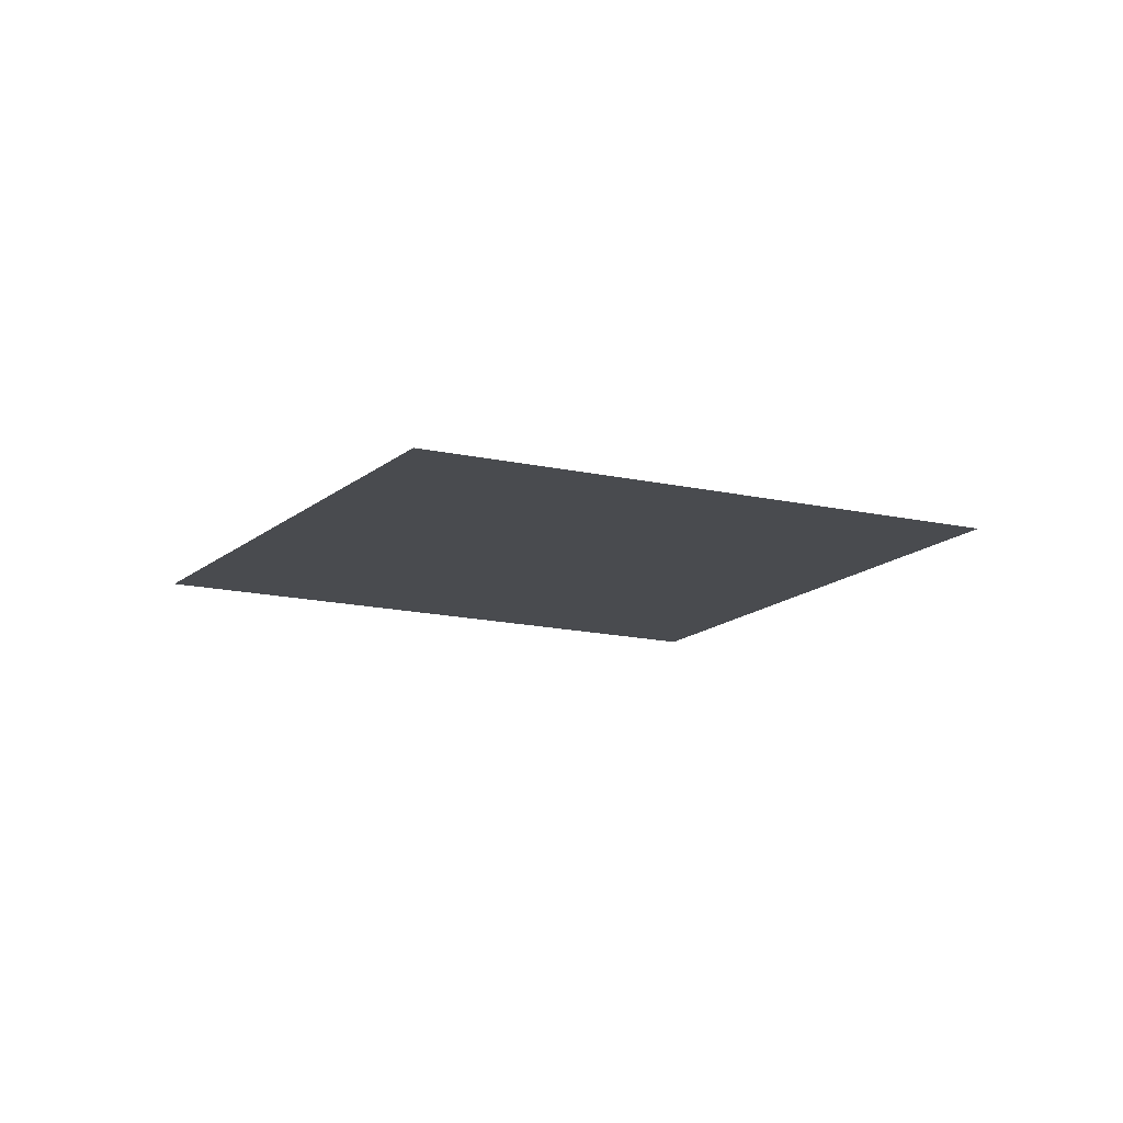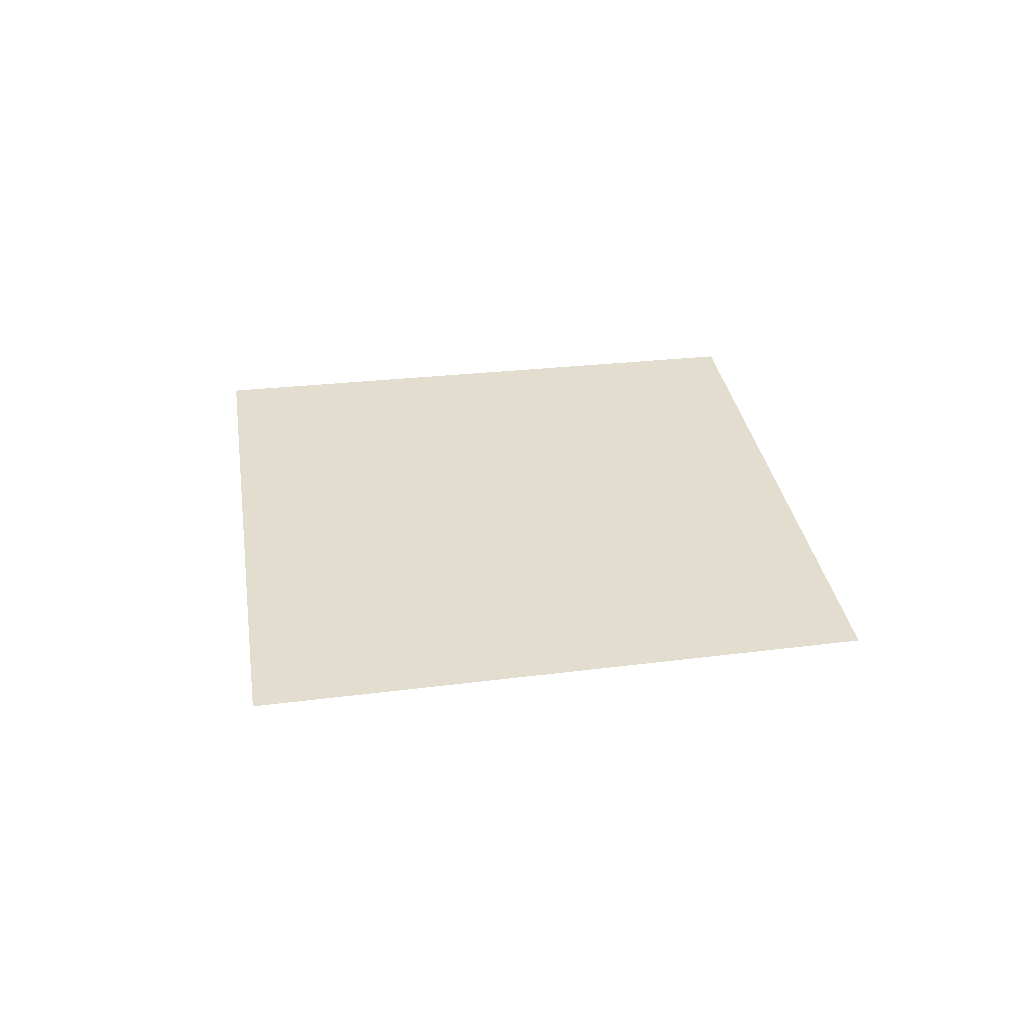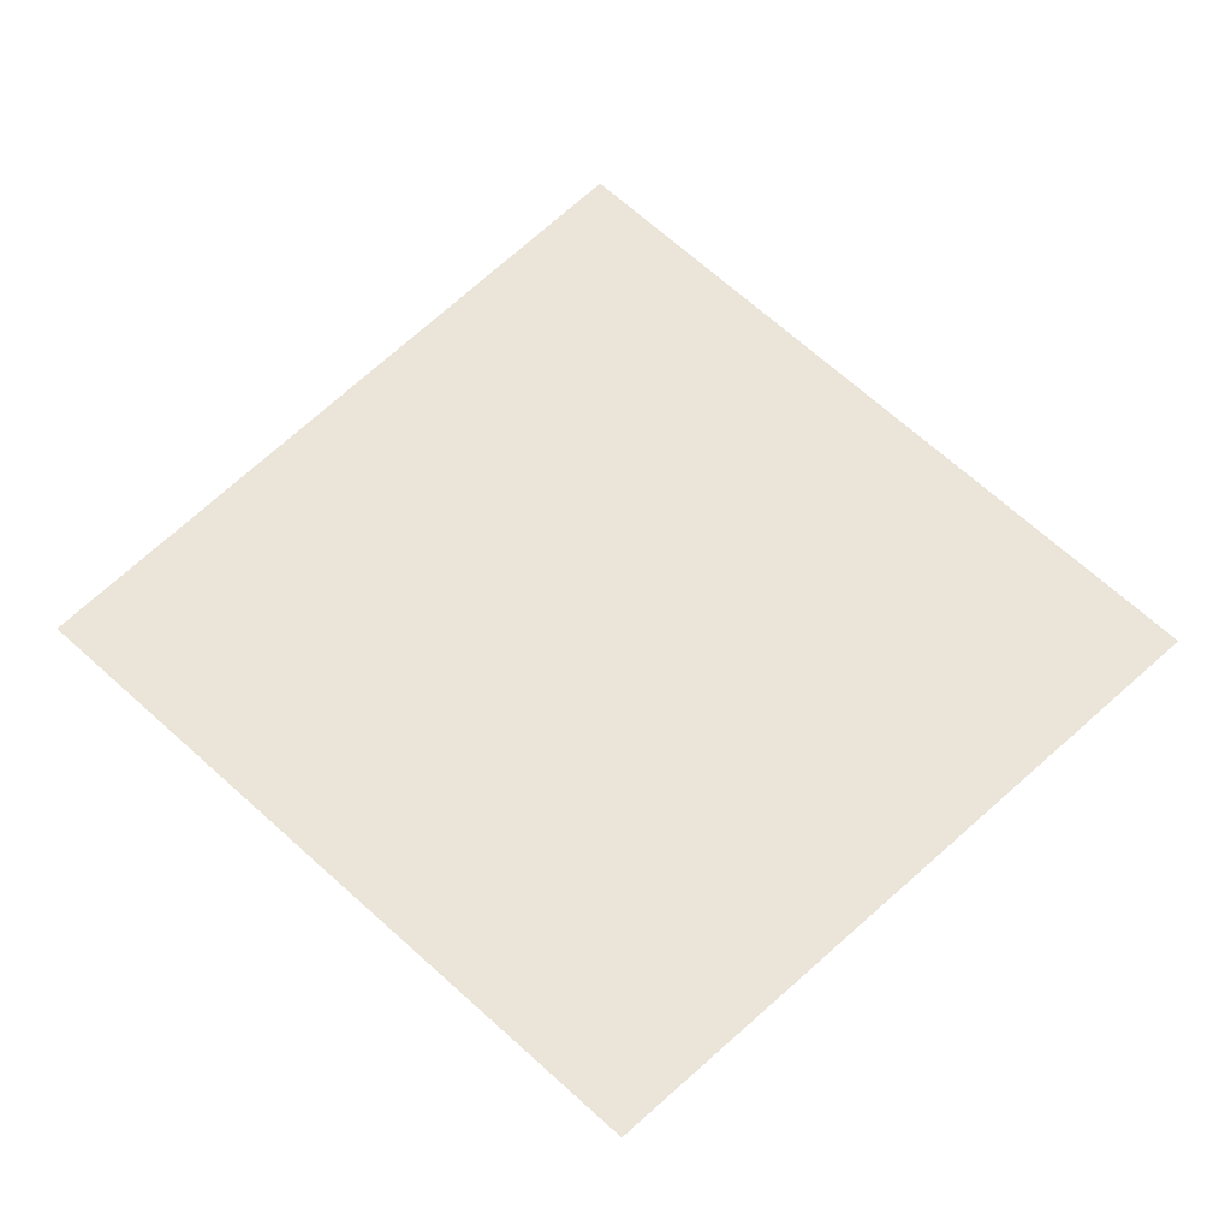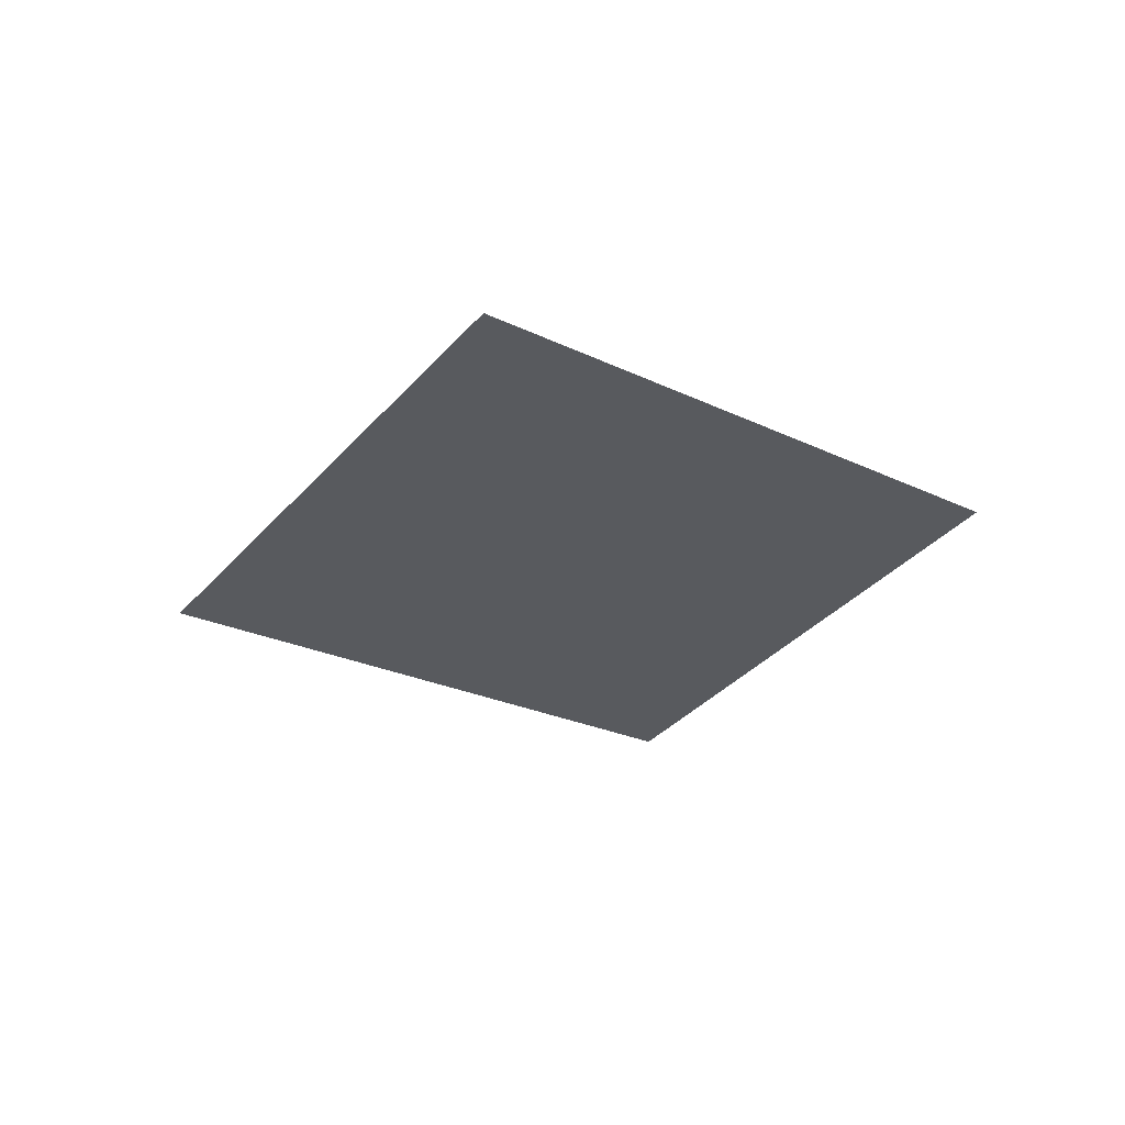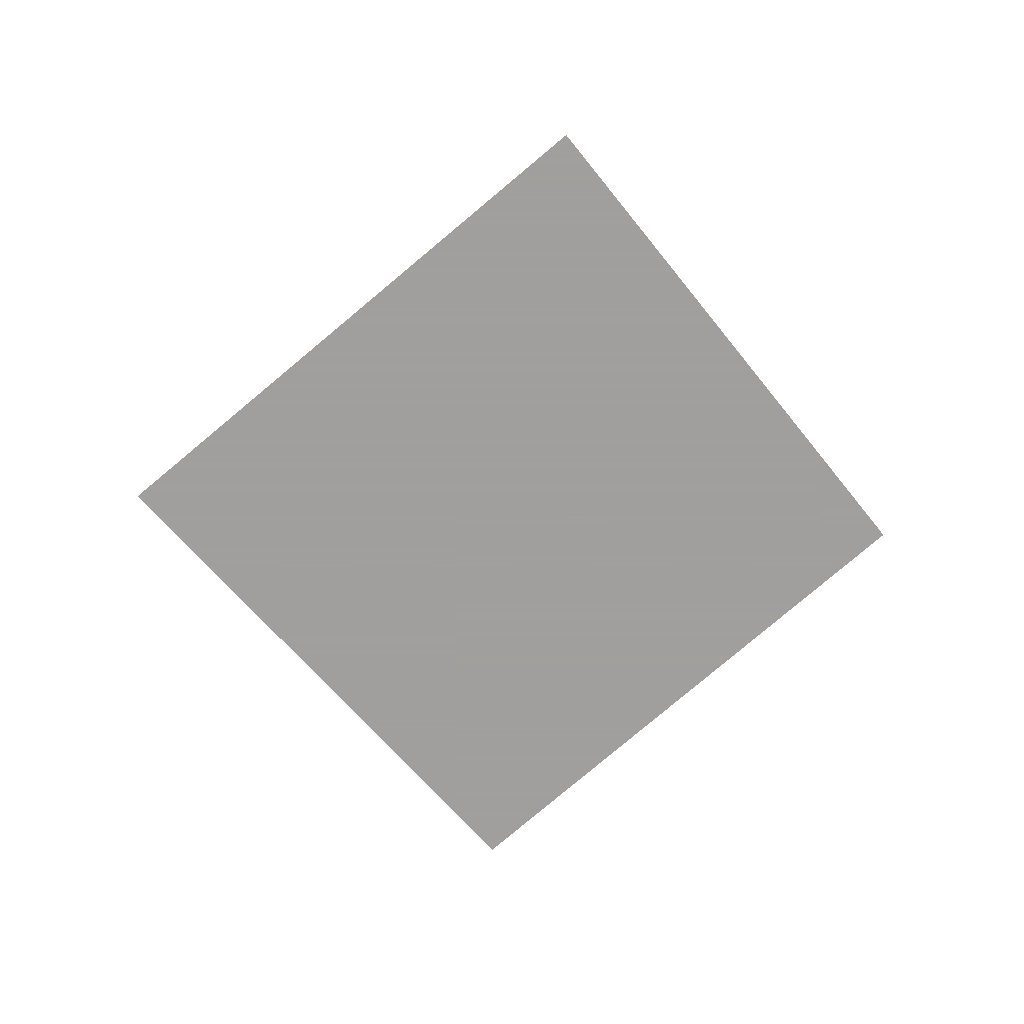
<metadata>
{"format":"obj","ext":"obj","renderer":"f3d","projection":"perspective","resolution":1024,"background":"white","views":[{"elev":-14.0,"azim":16.9,"up":"+Z"},{"elev":35.5,"azim":-144.0,"up":"+Z"},{"elev":-31.2,"azim":-179.3,"up":"+Y"},{"elev":-30.9,"azim":-77.3,"up":"+Z"},{"elev":-71.5,"azim":-94.3,"up":"+Z"}]}
</metadata>
<code>
o Map 1 - Npc 50065: Armagedillo
v 290 -9761 0
v 339 -9807 0
v 341 -9709 0
v 389 -9759 0
f 3 4 2 1

</code>
